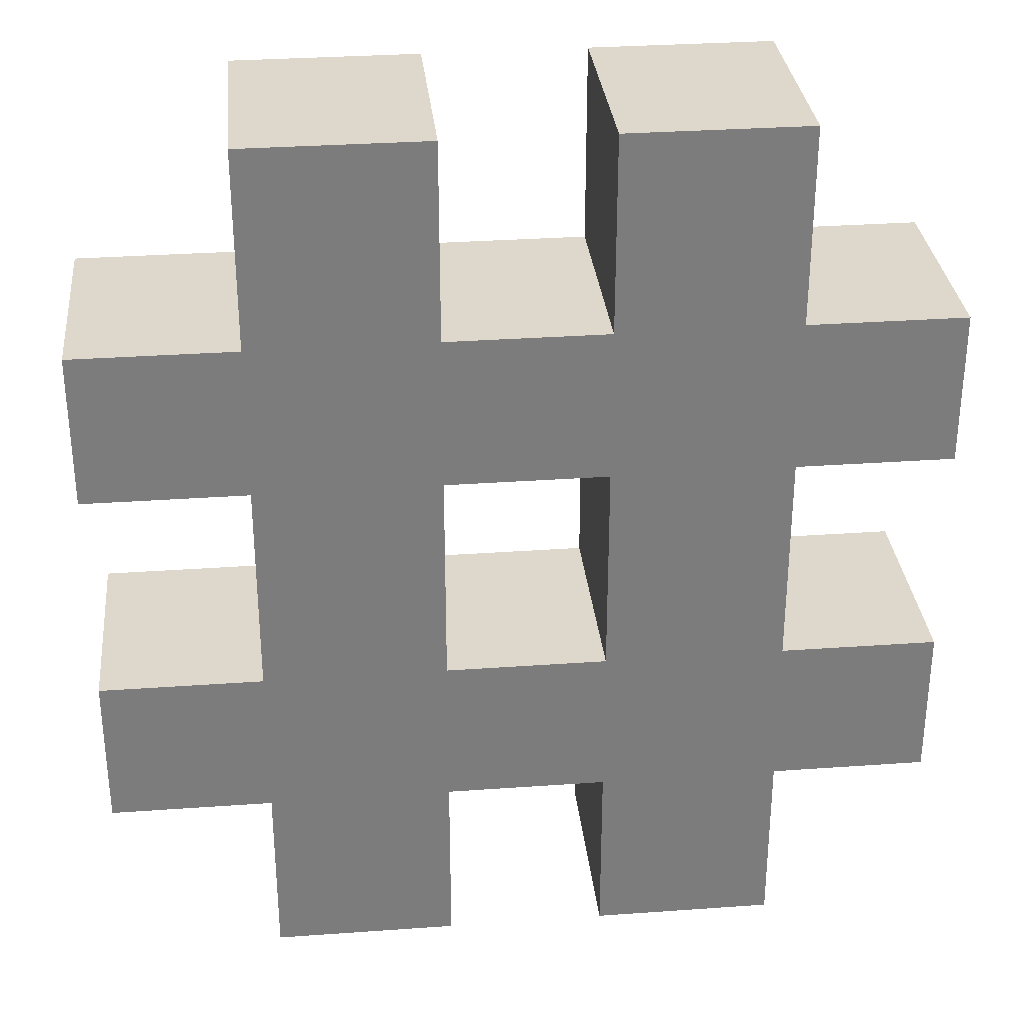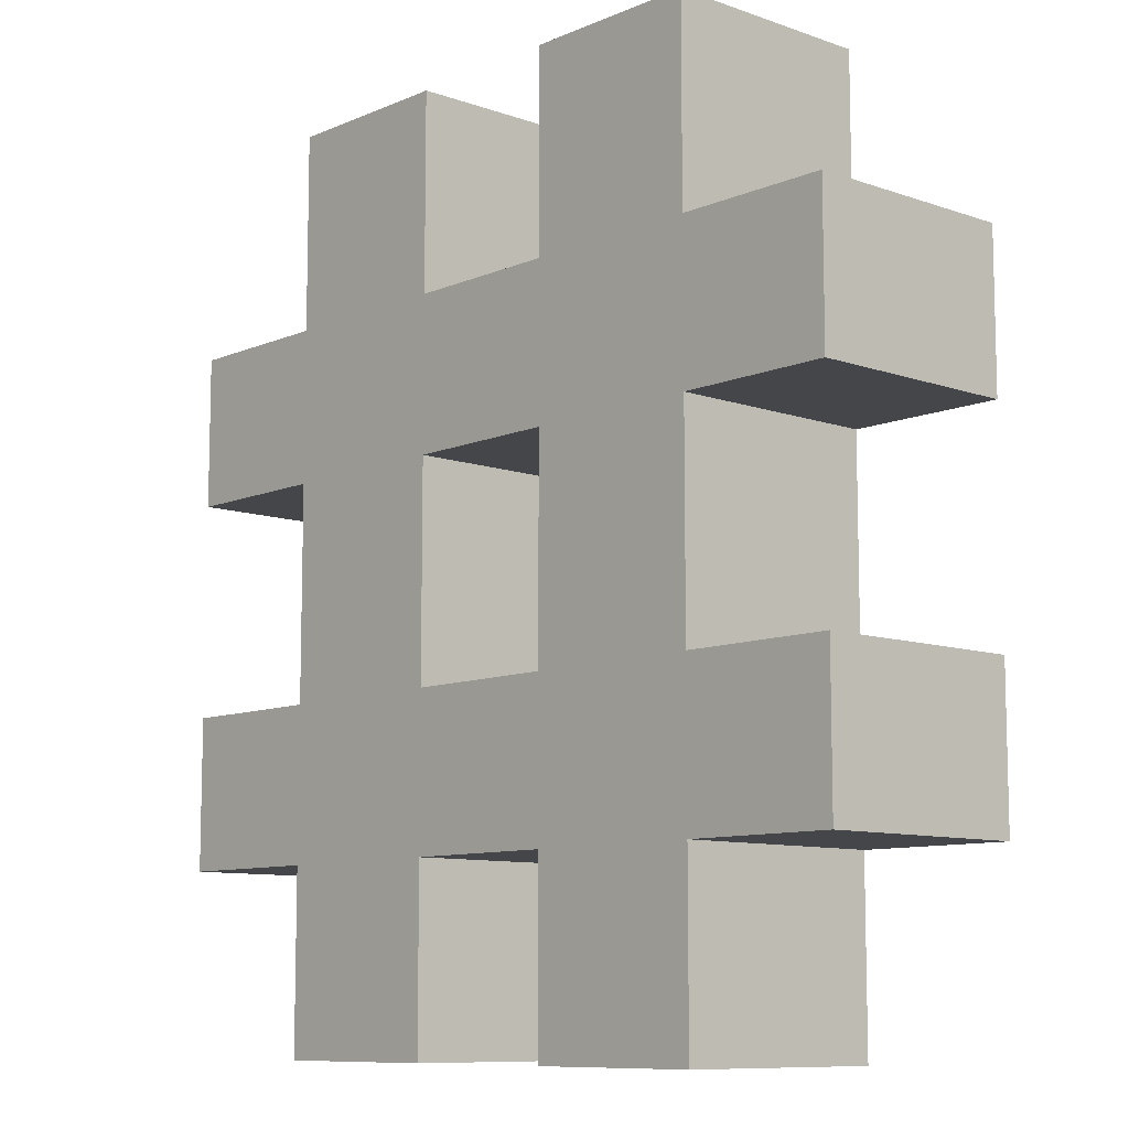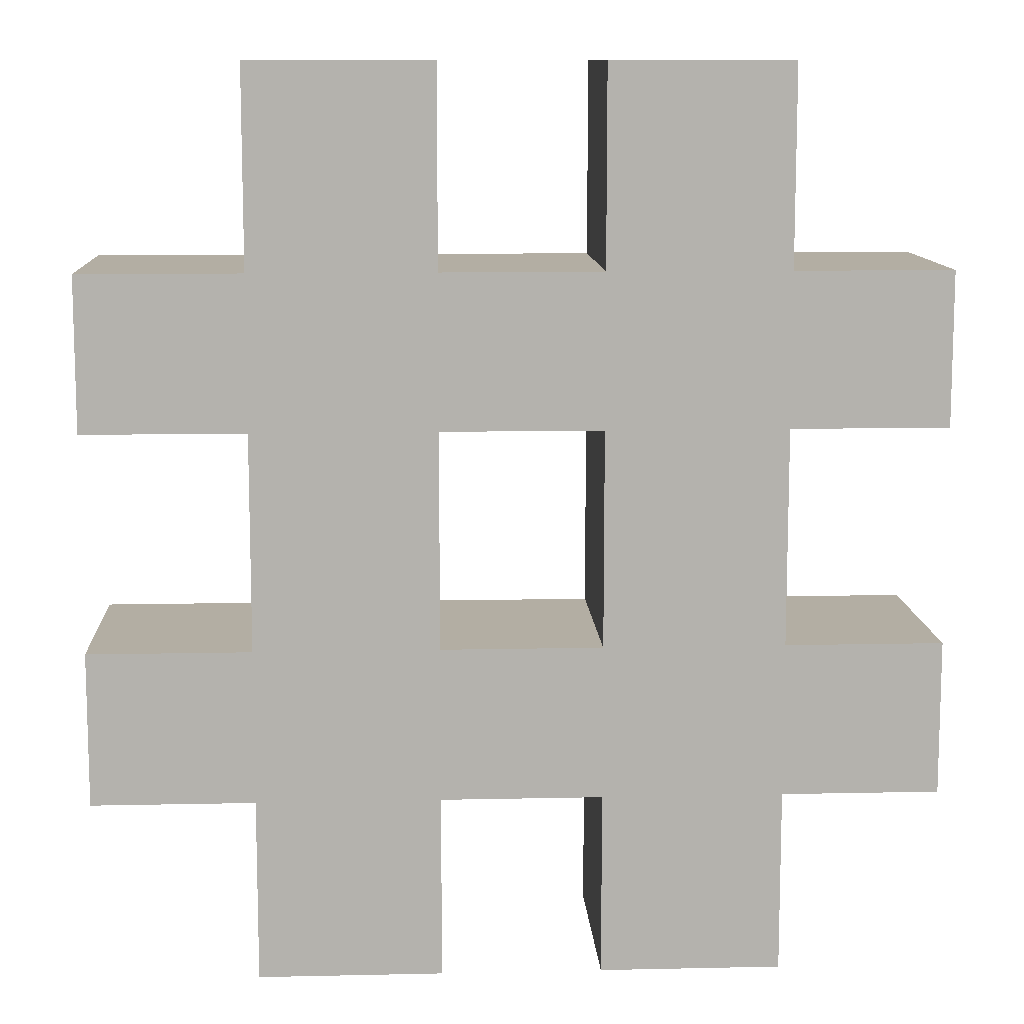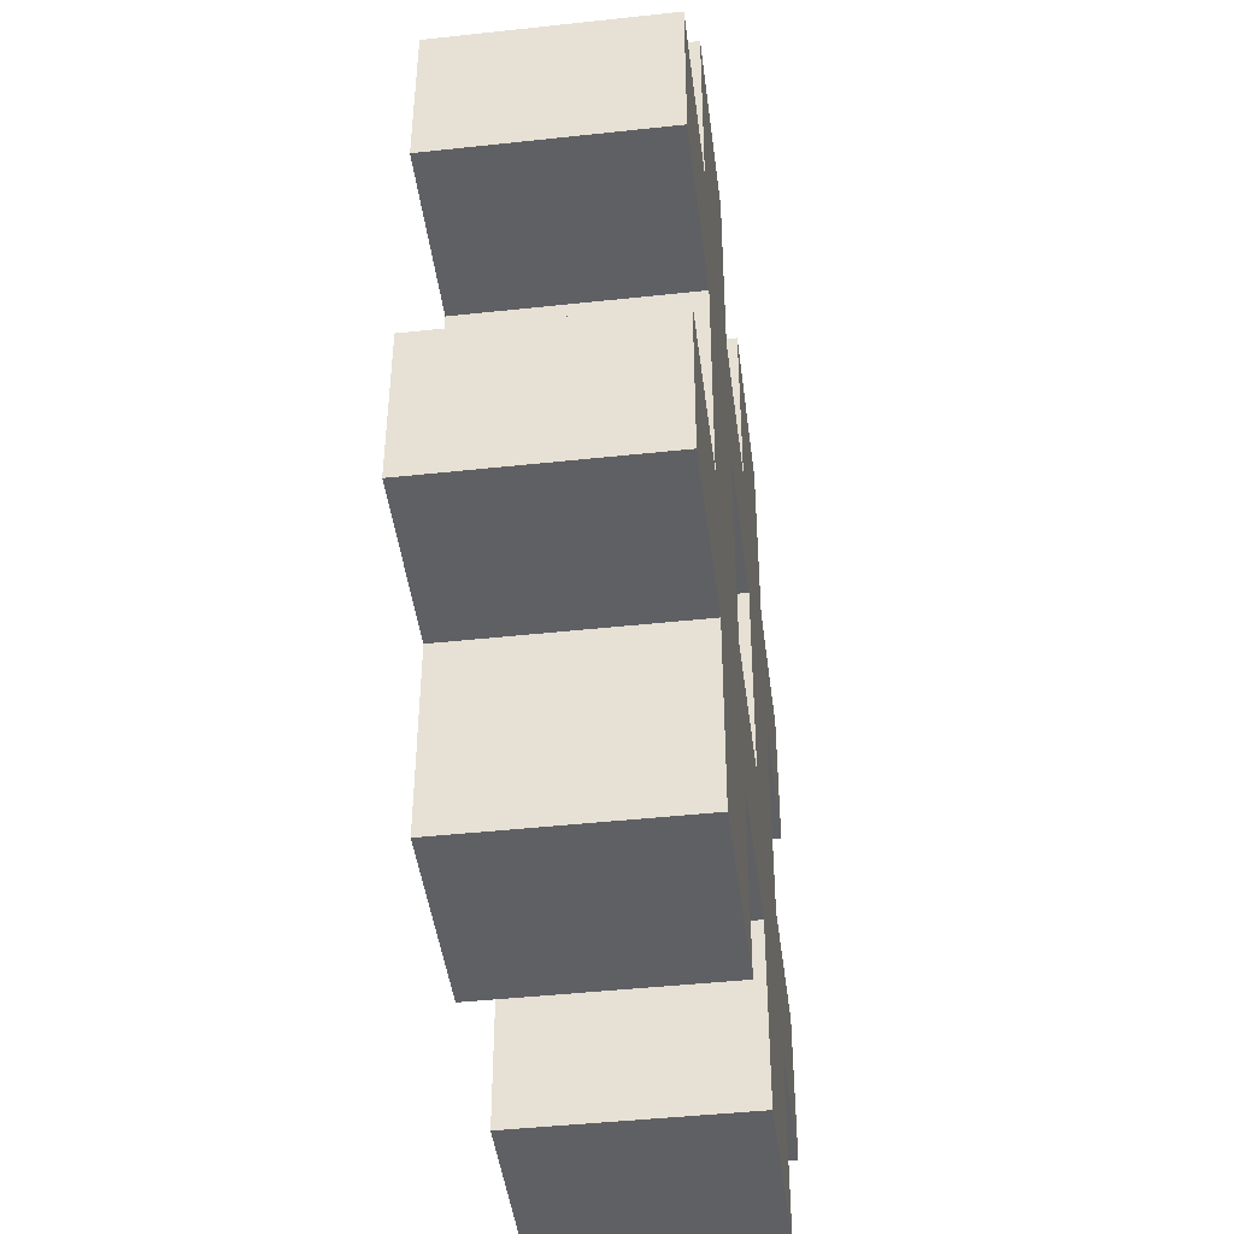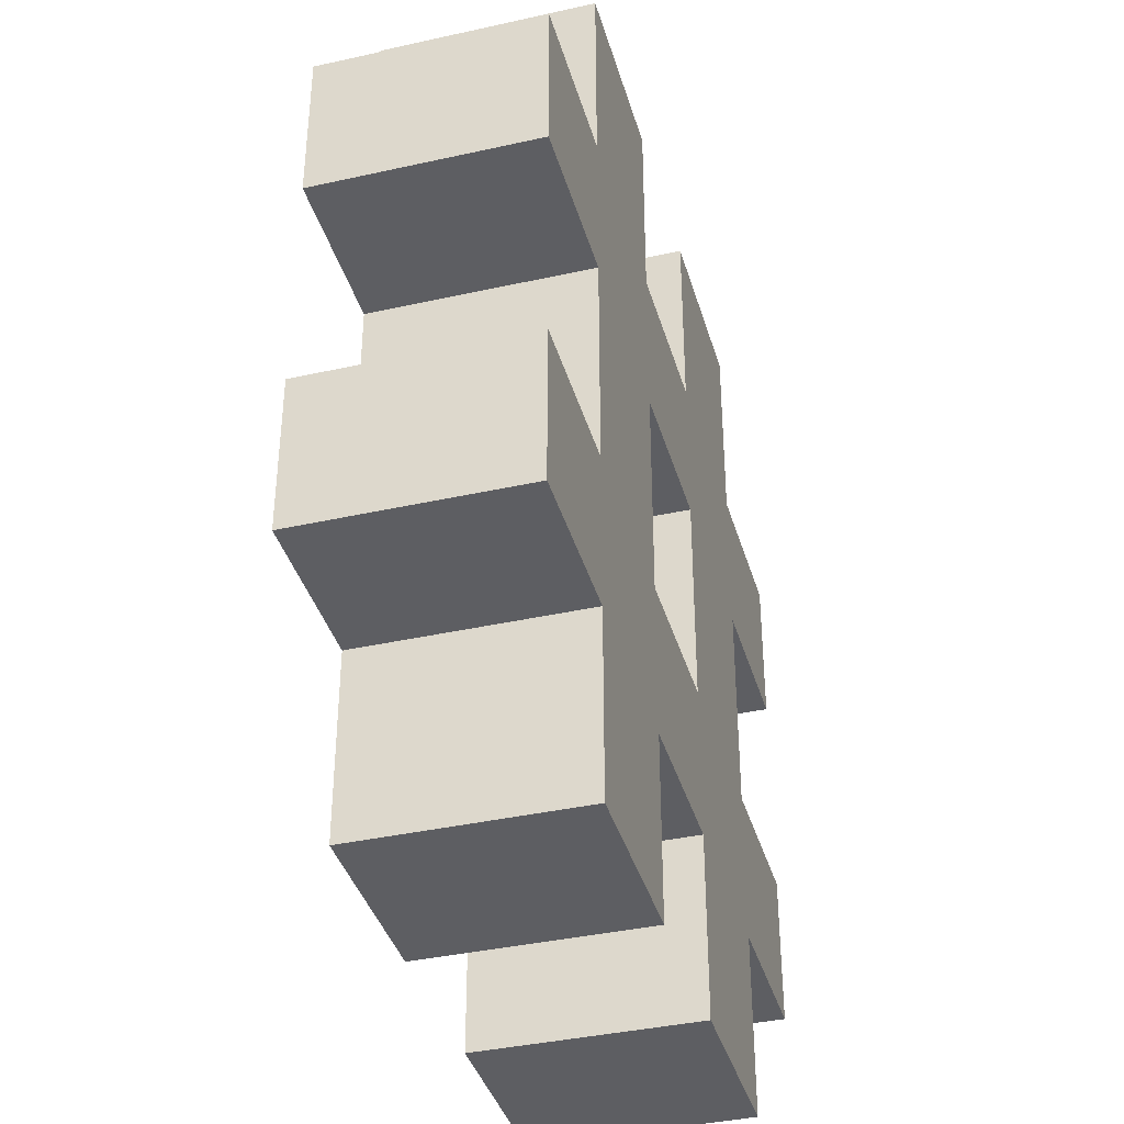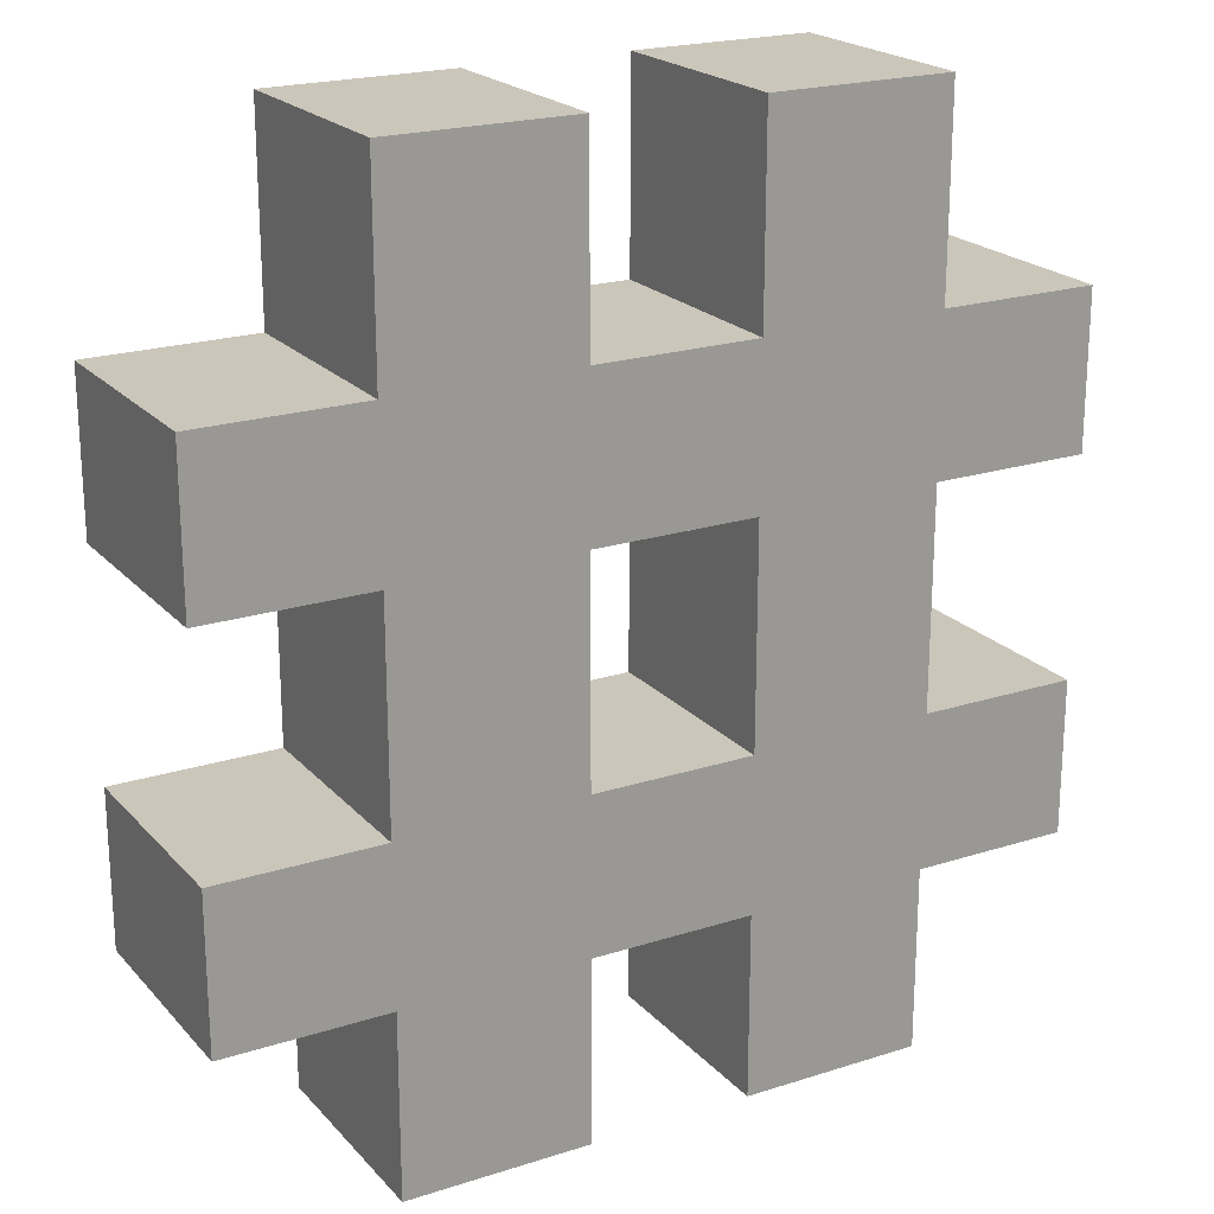
<metadata>
{"format":"obj","ext":"obj","renderer":"f3d","projection":"perspective","resolution":1024,"background":"white","views":[{"elev":31.5,"azim":-5.8,"up":"+Y"},{"elev":-9.6,"azim":47.7,"up":"+Y"},{"elev":10.9,"azim":-3.1,"up":"+Y"},{"elev":-44.8,"azim":-82.8,"up":"+Y"},{"elev":-38.5,"azim":105.7,"up":"+Y"},{"elev":21.2,"azim":-29.7,"up":"+Y"}]}
</metadata>
<code>
v 0 0 0.1912
v 0 0.8064 0.1912
v 0.1635 0.8064 0.1912
v 0.1635 0 0.1912
v 0.3067 0 0.1912
v 0.3067 0.8064 0.1912
v 0.4679 0.8064 0.1912
v 0.4679 0 0.1912
v 0.608 0.6293 0.1912
v 0.4679 0.6293 0.1912
v 0.3067 0.6293 0.1912
v 0.1635 0.6293 0.1912
v 0 0.6293 0.1912
v 0.608 0.4924 0.1912
v 0.4679 0.4924 0.1912
v 0.3067 0.4924 0.1912
v 0.1635 0.4924 0.1912
v 0 0.4924 0.1912
v 0.4679 0.2995 0.1912
v 0.3067 0.2995 0.1912
v 0.1635 0.2995 0.1912
v 0 0.2995 0.1912
v -0.1447 0.2995 0.1912
v 0.4679 0.1626 0.1912
v 0.3067 0.1626 0.1912
v 0.1635 0.1626 0.1912
v 0 0.1626 0.1912
v -0.1447 0.1626 0.1912
v 0.608 0.2995 0.1912
v 0.608 0.1626 0.1912
v -0.1447 0.6293 0.1912
v -0.1447 0.4924 0.1912
v 0.1635 0.1626 0
v 0 0.1626 0
v 0 0 0
v 0.1635 0 0
v 0.4679 0.1626 0
v 0.3067 0.1626 0
v 0.3067 0 0
v 0.4679 0 0
v 0.3067 0.6293 0
v 0.3067 0.8064 0
v 0.4679 0.6293 0
v 0.4679 0.8064 0
v 0 0.6293 0
v 0 0.8064 0
v 0.1635 0.6293 0
v 0.1635 0.8064 0
v 0.608 0.6293 0
v 0.4679 0.4924 0
v 0.608 0.4924 0
v 0.3067 0.4924 0
v 0.1635 0.4924 0
v 0 0.4924 0
v -0.1447 0.6293 0
v -0.1447 0.4924 0
v 0.3067 0.2995 0
v 0.4679 0.2995 0
v 0 0.2995 0
v 0.1635 0.2995 0
v -0.1447 0.1626 0
v -0.1447 0.2995 0
v 0.608 0.2995 0
v 0.608 0.1626 0
f 33 36 35 34
f 37 40 39 38
f 42 44 43 41
f 46 48 47 45
f 49 51 50 43
f 43 50 52 41
f 41 52 53 47
f 47 53 54 45
f 55 45 54 56
f 50 58 57 52
f 53 60 59 54
f 58 37 38 57
f 57 38 33 60
f 60 33 34 59
f 61 62 59 34
f 64 37 58 63
f 26 27 1 4
f 24 25 5 8
f 6 11 10 7
f 2 13 12 3
f 9 10 15 14
f 10 11 16 15
f 11 12 17 16
f 12 13 18 17
f 31 32 18 13
f 15 16 20 19
f 17 18 22 21
f 19 20 25 24
f 20 21 26 25
f 21 22 27 26
f 28 27 22 23
f 30 29 19 24
f 27 34 35 1
f 1 35 36 4
f 4 36 33 26
f 25 38 39 5
f 5 39 40 8
f 8 40 37 24
f 6 42 41 11
f 10 43 44 7
f 7 44 42 6
f 2 46 45 13
f 12 47 48 3
f 3 48 46 2
f 9 49 43 10
f 15 50 51 14
f 14 51 49 9
f 11 41 47 12
f 17 53 52 16
f 31 55 56 32
f 32 56 54 18
f 13 45 55 31
f 16 52 57 20
f 19 58 50 15
f 18 54 59 22
f 21 60 53 17
f 20 57 60 21
f 26 33 38 25
f 28 61 34 27
f 22 59 62 23
f 23 62 61 28
f 30 64 63 29
f 29 63 58 19
f 24 37 64 30

</code>
